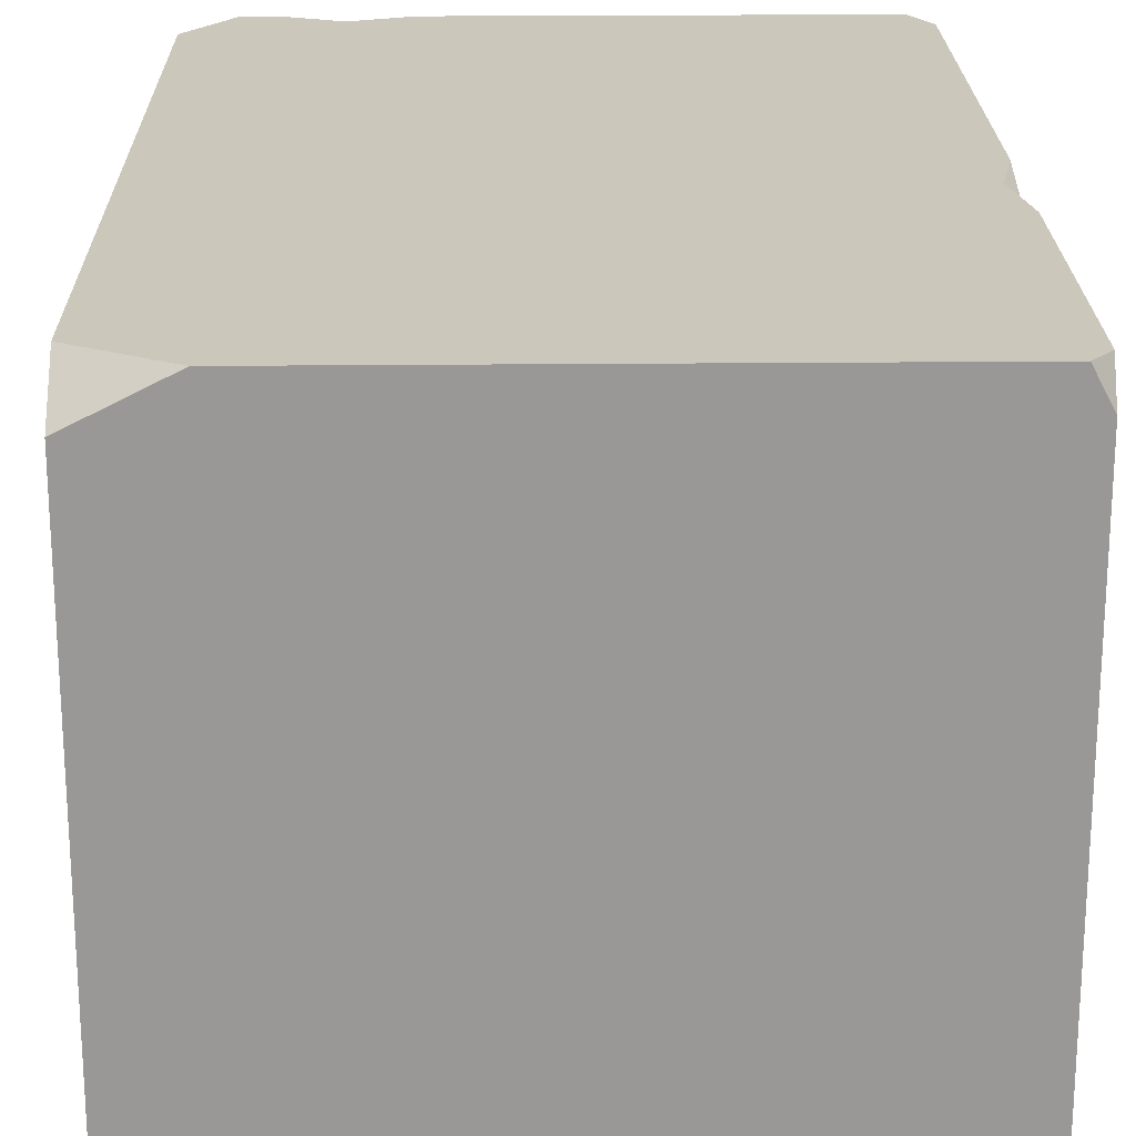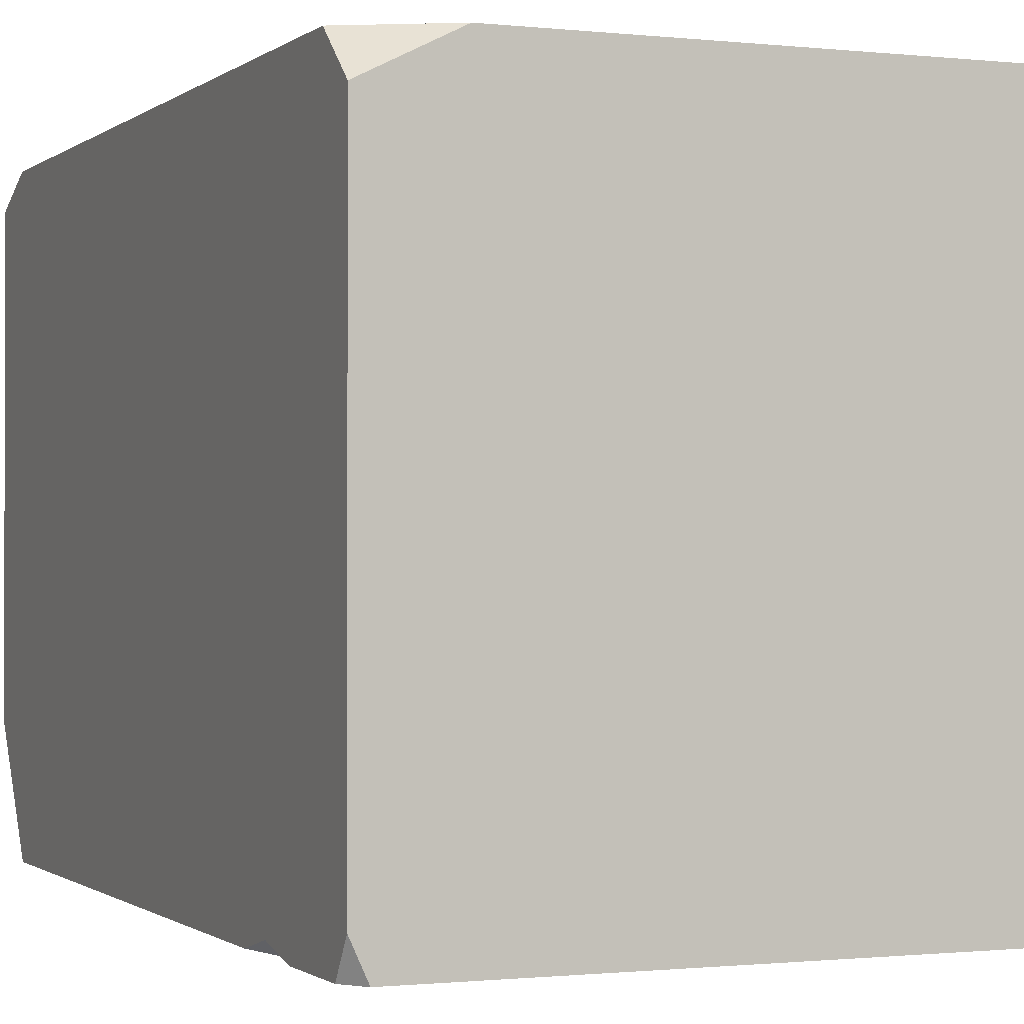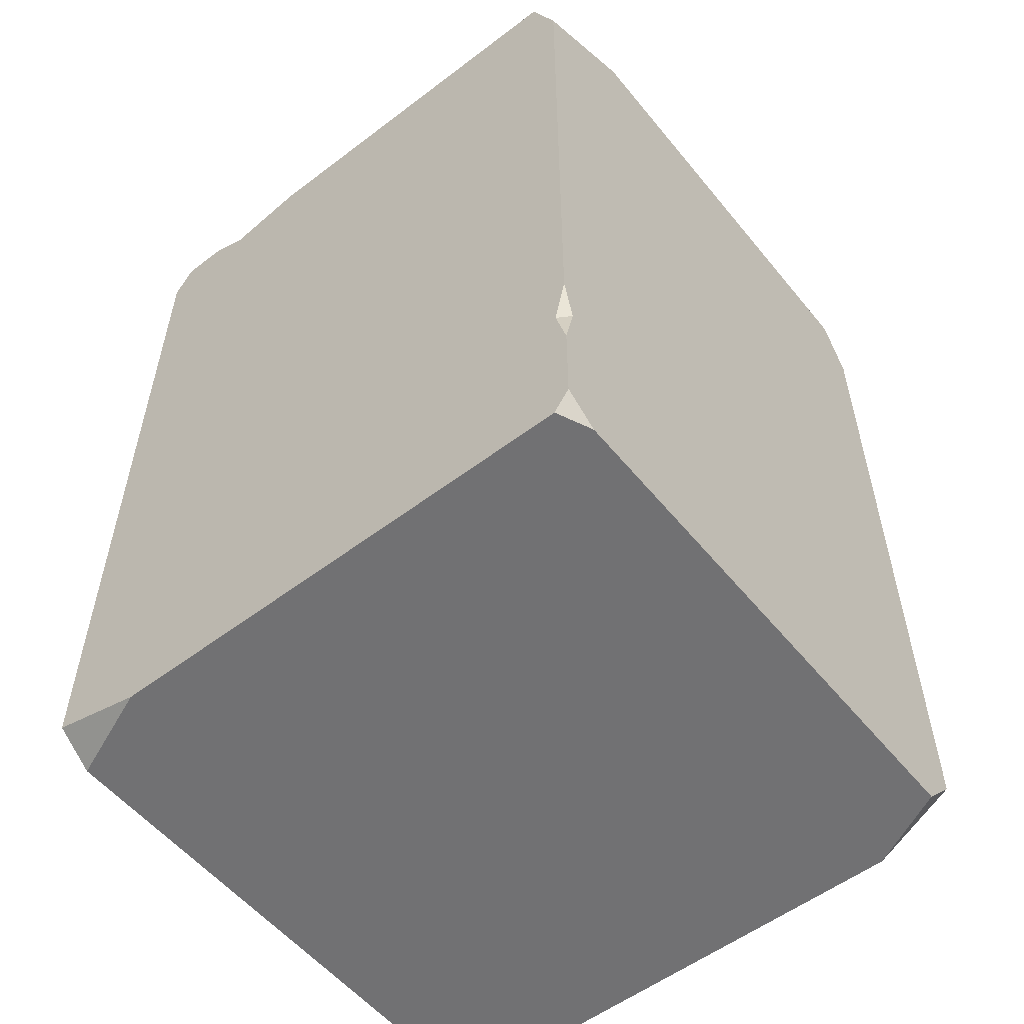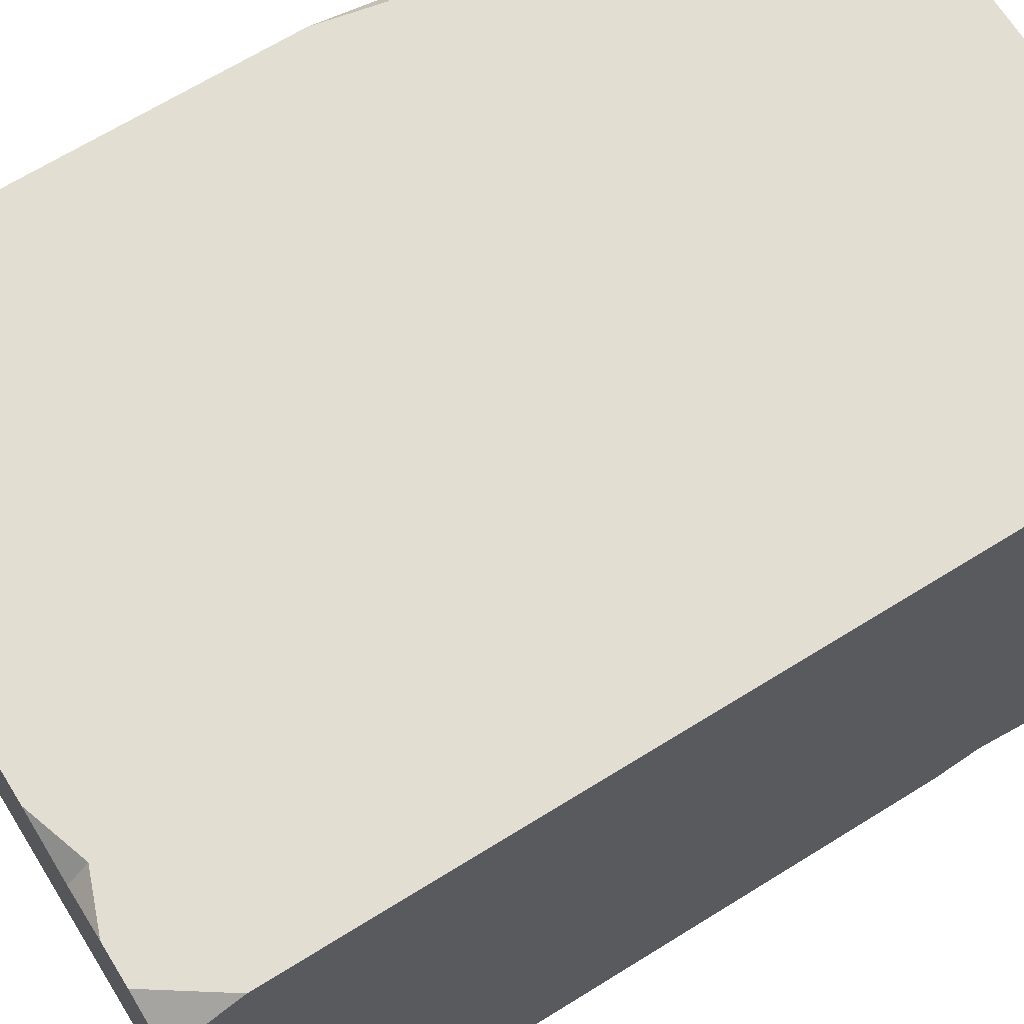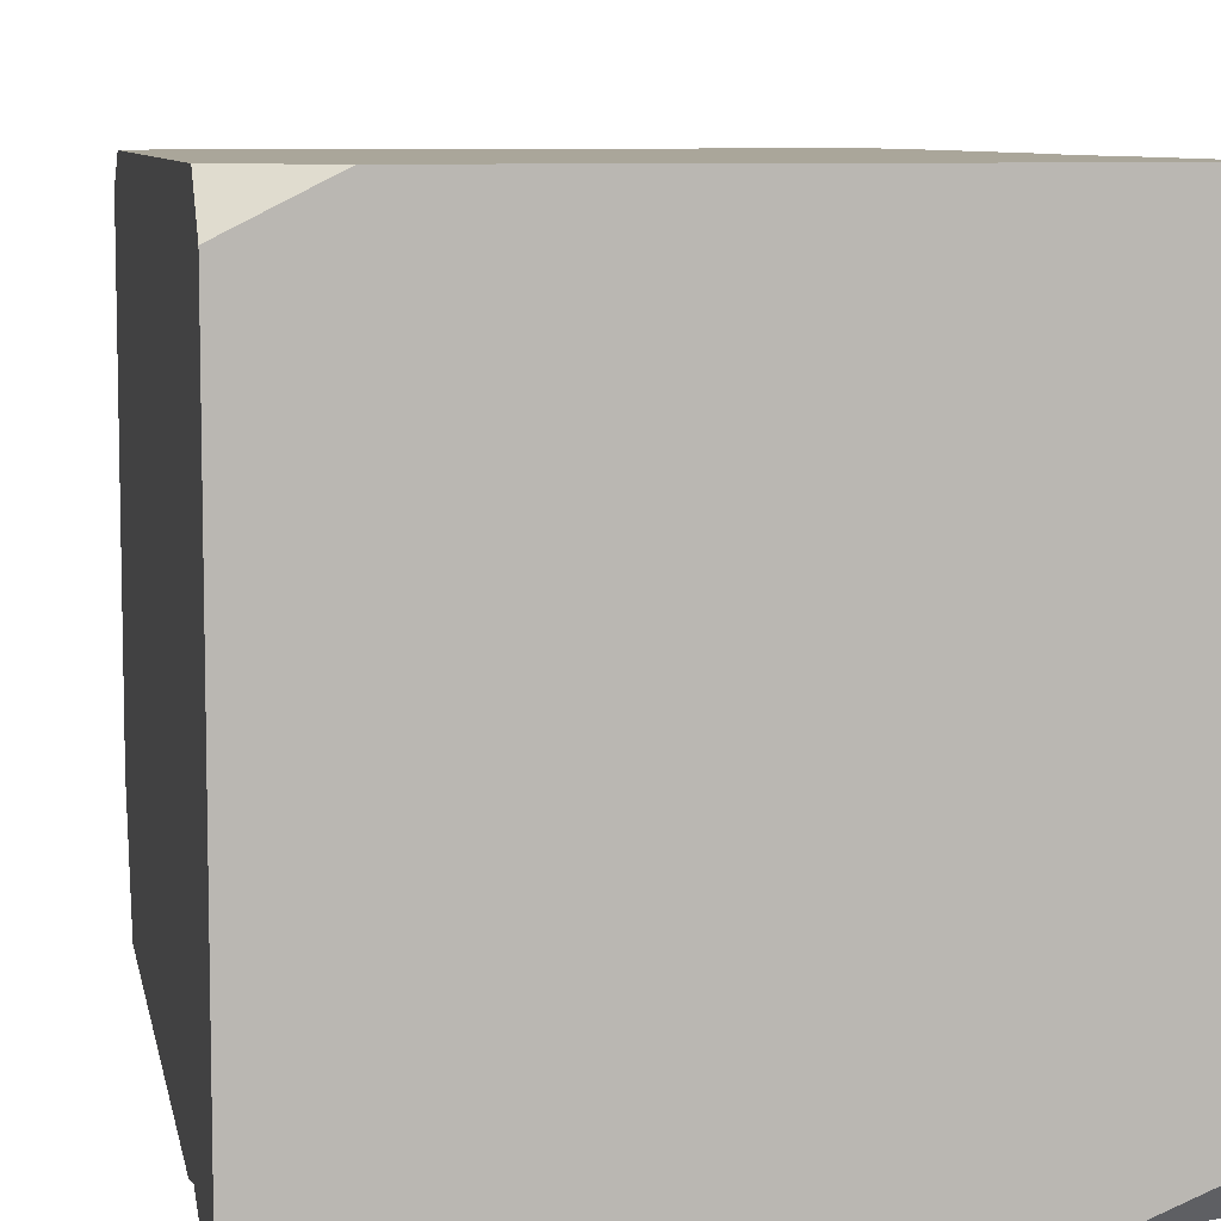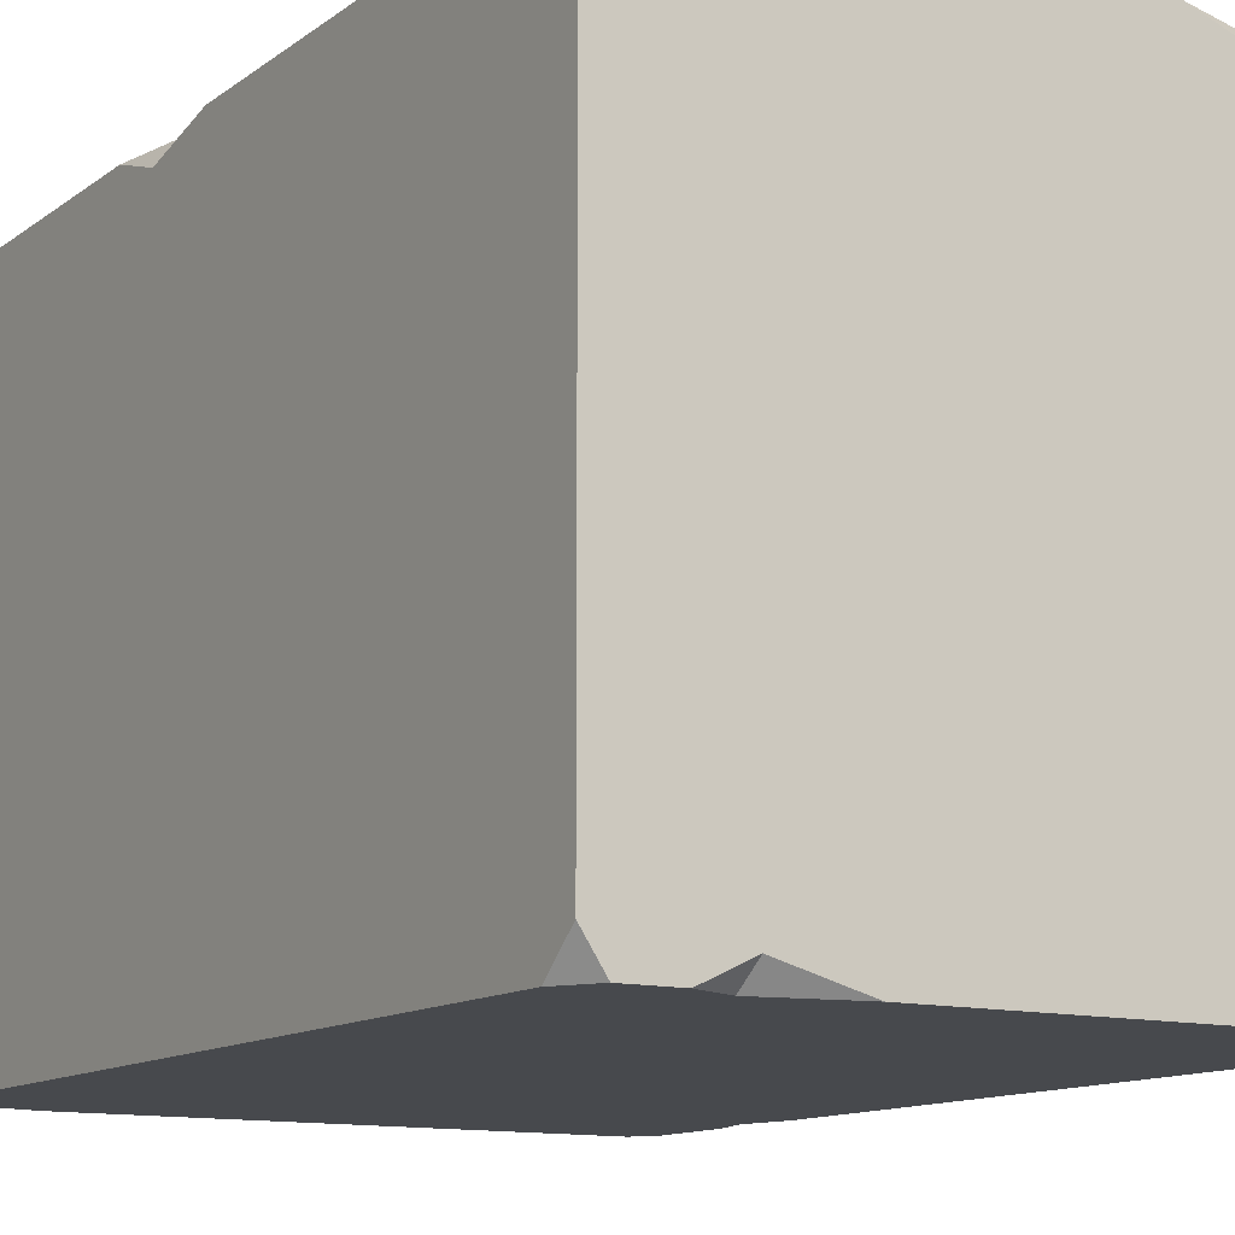
<metadata>
{"format":"obj","ext":"obj","renderer":"f3d","projection":"perspective","resolution":1024,"background":"white","views":[{"elev":21.6,"azim":-1.0,"up":"+Z"},{"elev":-0.8,"azim":-22.9,"up":"+Z"},{"elev":-55.3,"azim":-141.4,"up":"+Y"},{"elev":67.4,"azim":-121.9,"up":"+Z"},{"elev":7.8,"azim":-10.5,"up":"+Z"},{"elev":-12.2,"azim":148.5,"up":"+Z"}]}
</metadata>
<code>
g SM_Bld_Concrete_Pillar_01
v 0.9468 0.08827 -0.9747
v -1.002 0 -0.9747
v 0.8795 3 -0.9747
v -0.9615 3 -0.9747
v 0.9468 2.872 1.025
v -1.053 3 0.9291
v 0.9468 0.06922 1.025
v -1.053 0.1549 1.025
v -1.053 2.763 -0.9747
v -1.053 3 -0.5799
v -1.053 0.07307 -0.9747
v -1.053 0 -0.8617
v 0.8906 0 1.025
v 0.9468 0 0.9175
v 0.6299 0 -0.9747
v 0.9468 0 -0.8452
v -1.053 0 0.8874
v -0.7786 0 1.025
v -1.053 2.789 1.025
v -0.9098 3 1.025
v 0.7204 3 -0.9747
v 0.3221 3 -0.9747
v 0.5761 3 -0.9066
v 0.5935 2.942 -0.9747
v -0.4302 3 1.025
v -0.787 3 1.025
v -0.6203 3 0.958
v -0.6202 2.937 1.025
v -1.053 0.3684 -0.9747
v -1.053 0.6835 -0.9747
v -1.017 0.5132 -0.9747
v -1.053 0.5345 -0.9381
v 0.9468 1.467 1.025
v 0.9468 1.024 1.025
v 0.9468 1.203 0.9647
v 0.9046 1.262 1.025
v 0.9468 3 0.8264
v 0.8798 3 1.025
v 0.9468 3 -0.8732
v 0.9468 2.888 -0.9747
v -0.9615 3 -0.9747
v -1.053 2.789 1.025
v -1.053 2.763 -0.9747
v -1.053 3 -0.5799
v 0.9468 0 0.9175
v 0.8906 0 1.025
v 0.9468 0 -0.8452
v 0.9468 0 0.9175
v 0.9468 0.06922 1.025
v 0.9468 0.08827 -0.9747
v 0.9468 0 -0.8452
v 0.9468 0.08827 -0.9747
v 0.6299 0 -0.9747
v -1.053 0.1549 1.025
v -0.7786 0 1.025
v -1.053 2.789 1.025
v -1.053 3 0.9291
v -0.9098 3 1.025
v 0.7204 3 -0.9747
v 0.5761 3 -0.9066
v 0.5935 2.942 -0.9747
v 0.5761 3 -0.9066
v 0.3221 3 -0.9747
v 0.5935 2.942 -0.9747
v -0.6202 2.937 1.025
v -0.787 3 1.025
v -0.6203 3 0.958
v -0.6202 2.937 1.025
v -0.6203 3 0.958
v -1.053 0.5345 -0.9381
v -1.017 0.5132 -0.9747
v -1.053 0.6835 -0.9747
v -1.053 0.5345 -0.9381
v 0.9468 1.024 1.025
v 0.9468 1.203 0.9647
v 0.9046 1.262 1.025
v 0.9468 1.203 0.9647
v 0.9468 2.888 -0.9747
v 0.9468 1.467 1.025
v -1.017 0.5132 -0.9747
v 0.3221 3 -0.9747
v -0.9615 3 -0.9747
v -1.053 2.763 -0.9747
v -1.053 0.6835 -0.9747
v -1.002 0 -0.9747
v 0.6299 0 -0.9747
v -1.053 0.07307 -0.9747
v -1.053 0.3684 -0.9747
v -1.053 0.1549 1.025
v -1.053 0 0.8874
v -1.053 0 -0.8617
v -1.053 0.07307 -0.9747
v -1.053 0.3684 -0.9747
v 0.9046 1.262 1.025
v 0.9468 1.024 1.025
v 0.9468 0.06922 1.025
v 0.8906 0 1.025
v -0.7786 0 1.025
v -1.053 3 -0.5799
v -1.053 3 0.9291
v -0.9098 3 1.025
v -0.787 3 1.025
v 0.9468 2.872 1.025
v 0.9468 3 0.8264
v 0.8798 3 1.025
v 0.9468 2.872 1.025
v 0.9468 1.467 1.025
v -0.4302 3 1.025
v 0.7204 3 -0.9747
v 0.8795 3 -0.9747
v 0.9468 3 -0.8732
v 0.9468 3 0.8264
v 0.8798 3 1.025
v -0.4302 3 1.025
v 0.9468 3 -0.8732
v 0.8795 3 -0.9747
v 0.9468 2.888 -0.9747
v -1.002 0 -0.9747
v -1.053 0 -0.8617
v -1.053 0 0.8874
g SM_Bld_Concrete_Pillar_01_0
f 13 14 7
f 12 11 2
f 10 41 9
f 53 52 51
f 55 54 17
f 58 57 56
f 61 60 59
f 64 63 62
f 67 66 65
f 69 68 25
f 70 31 29
f 73 72 71
f 75 36 74
f 77 33 76
f 104 38 103
f 117 116 115
f 20 19 8
f 26 20 8
f 8 28 26
f 28 8 94
f 8 98 94
f 94 98 97
f 94 97 96
f 96 95 94
f 105 28 94
f 105 108 28
f 105 94 107
f 107 106 105
f 42 6 44
f 42 44 43
f 42 43 30
f 30 32 42
f 42 32 93
f 89 42 93
f 89 93 92
f 89 92 91
f 91 90 89
f 45 46 18
f 16 45 18
f 18 15 16
f 15 18 119
f 119 118 15
f 18 120 119
f 48 47 1
f 1 49 48
f 1 34 49
f 1 35 34
f 1 78 35
f 79 35 78
f 78 5 79
f 78 37 5
f 78 39 37
f 24 21 3
f 24 3 40
f 40 50 24
f 80 24 50
f 86 80 50
f 81 24 80
f 80 86 85
f 80 82 81
f 85 87 80
f 87 88 80
f 80 83 82
f 80 84 83
f 101 102 27
f 100 101 27
f 99 100 27
f 27 4 99
f 22 4 27
f 23 22 27
f 112 23 27
f 27 113 112
f 27 114 113
f 23 112 111
f 23 111 110
f 110 109 23

</code>
